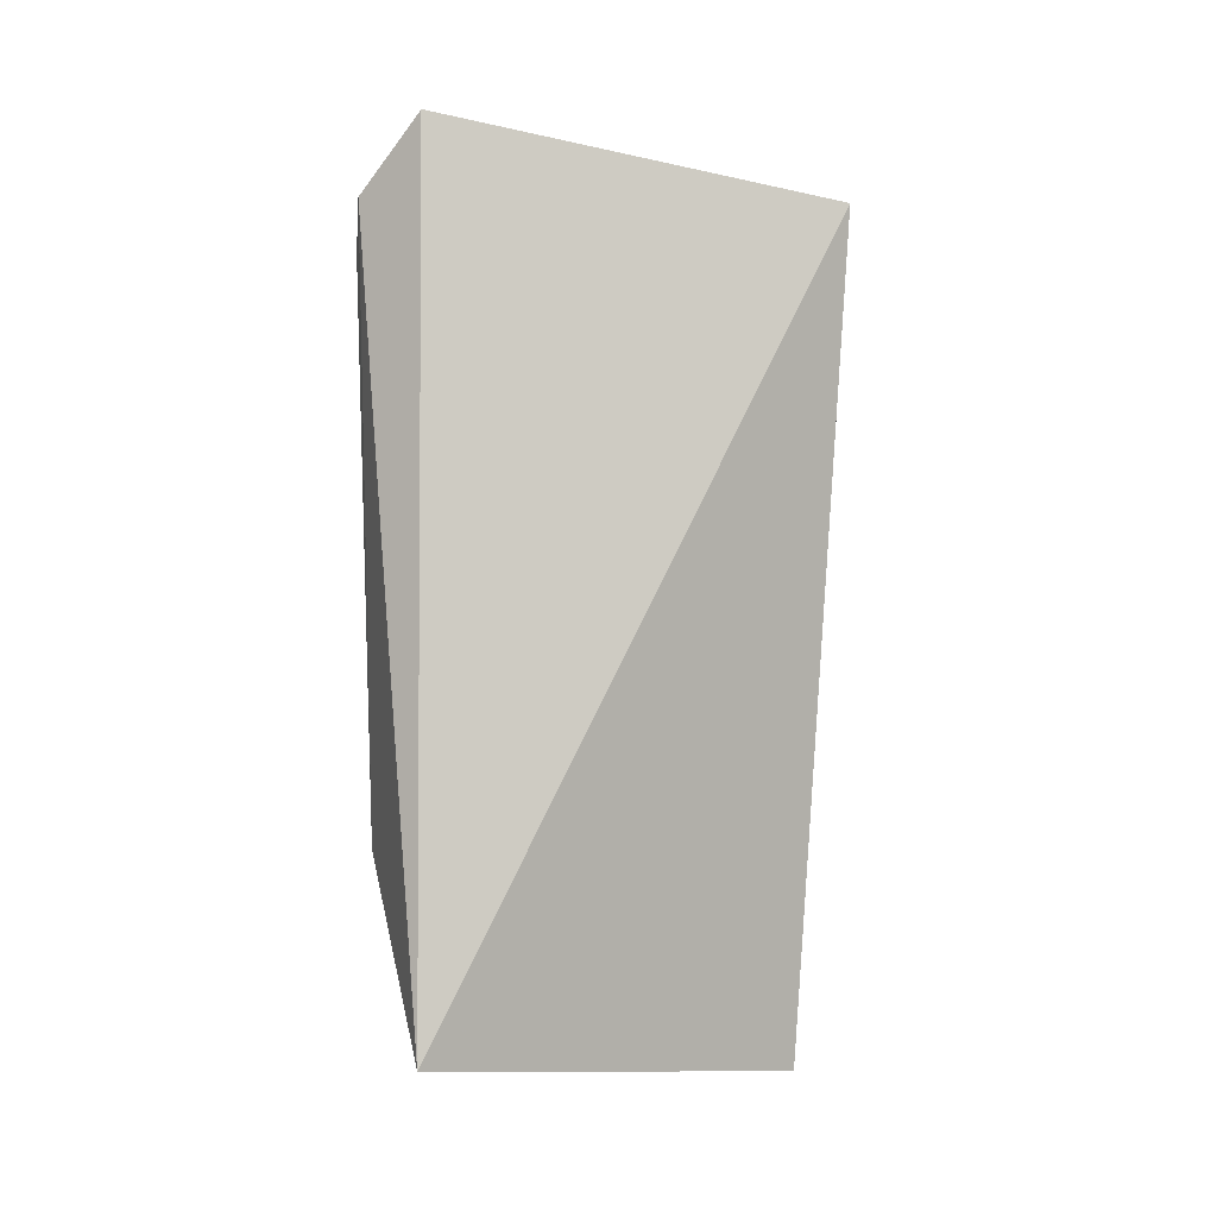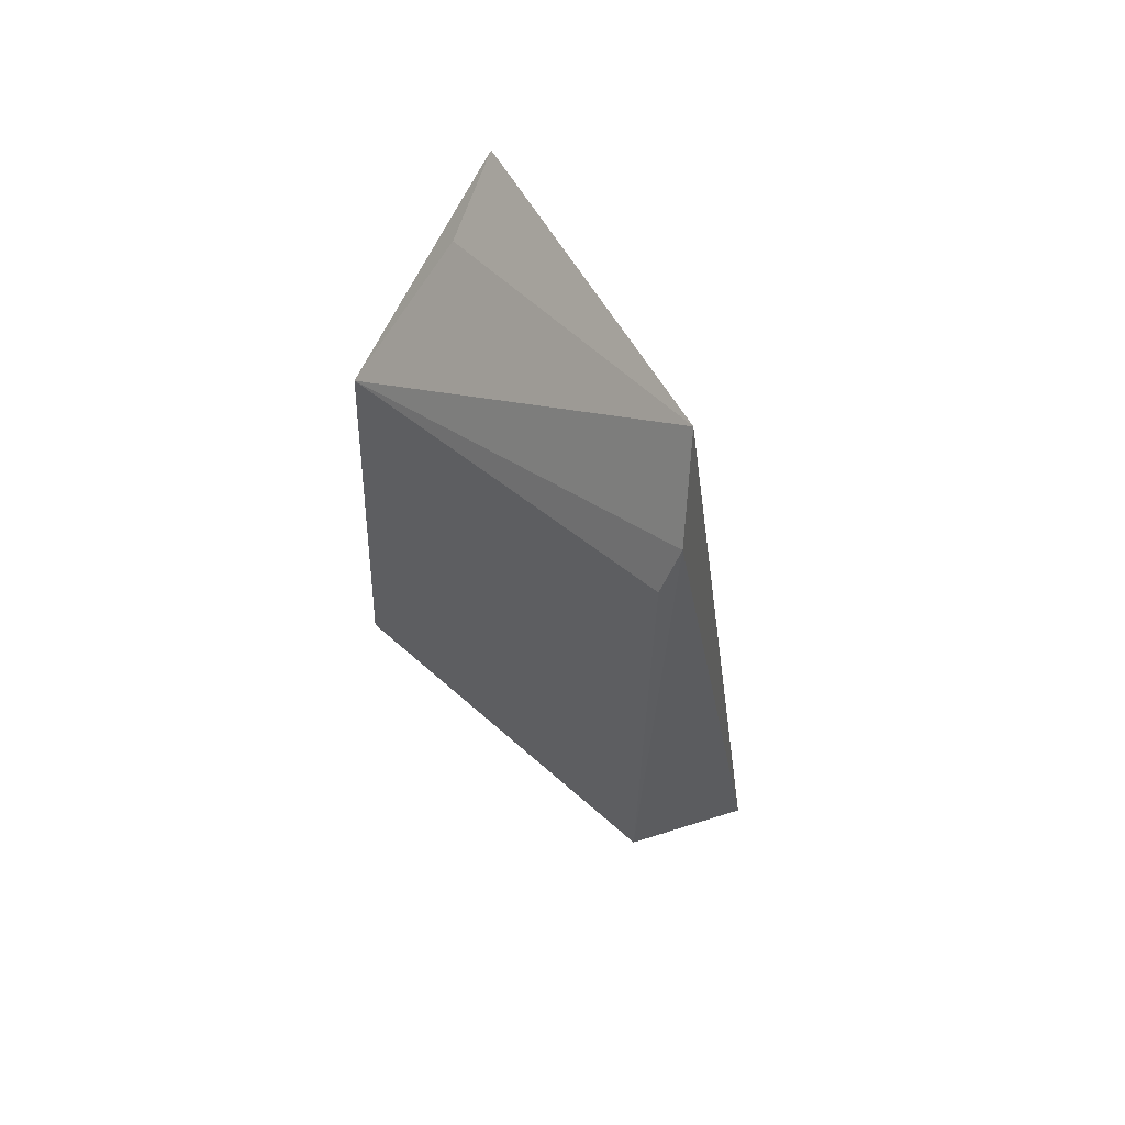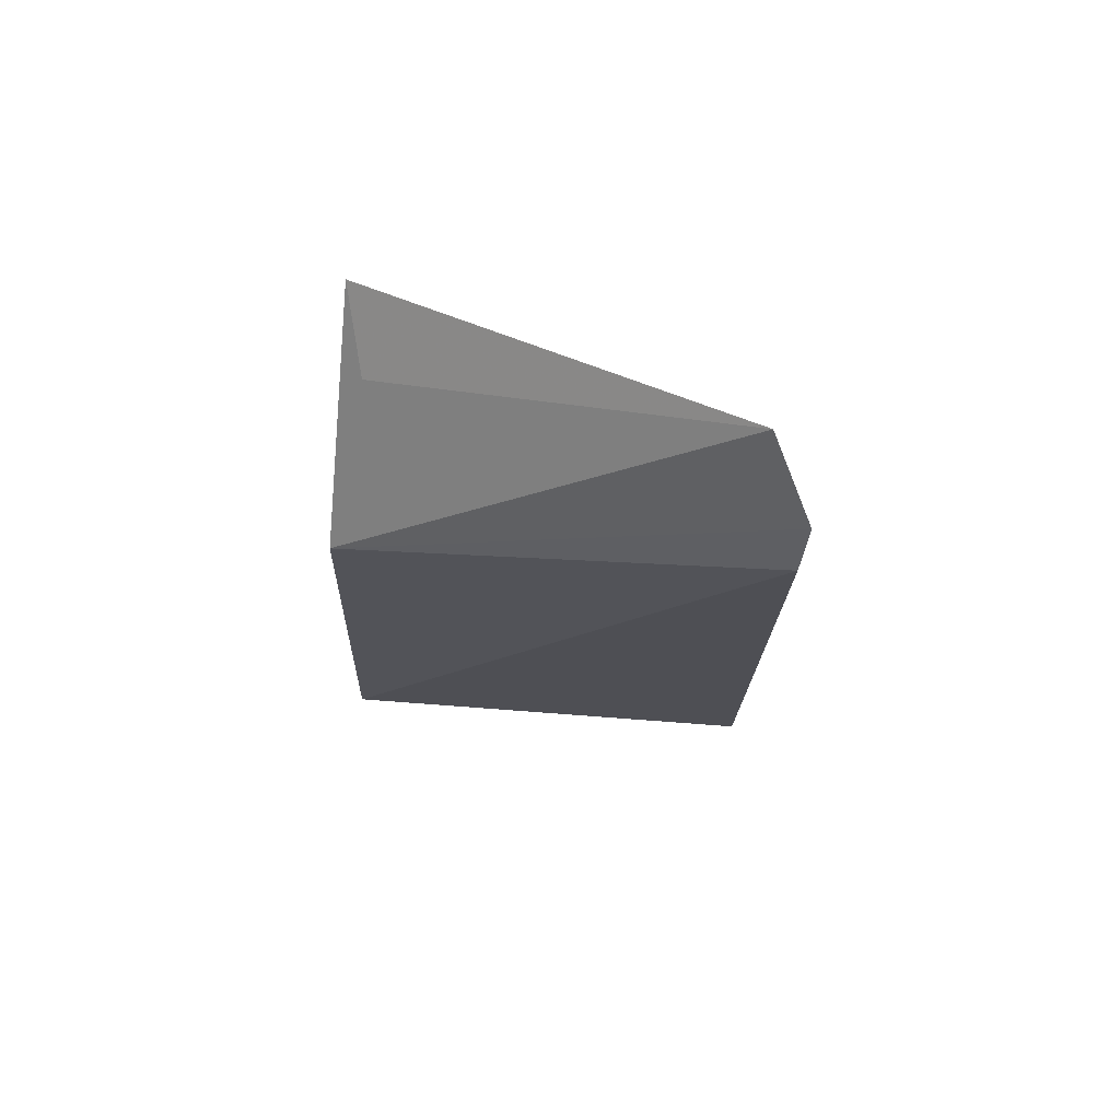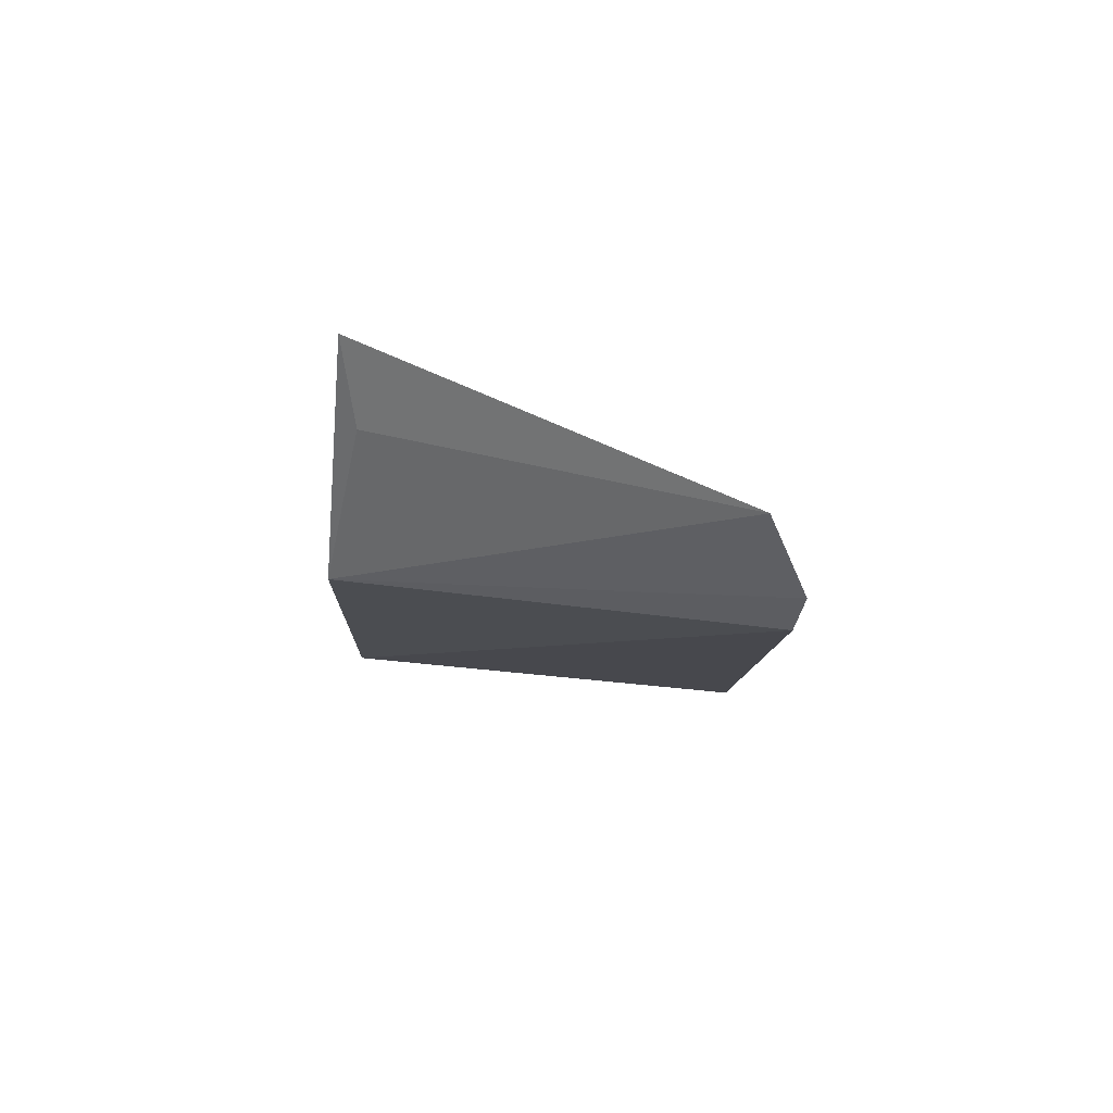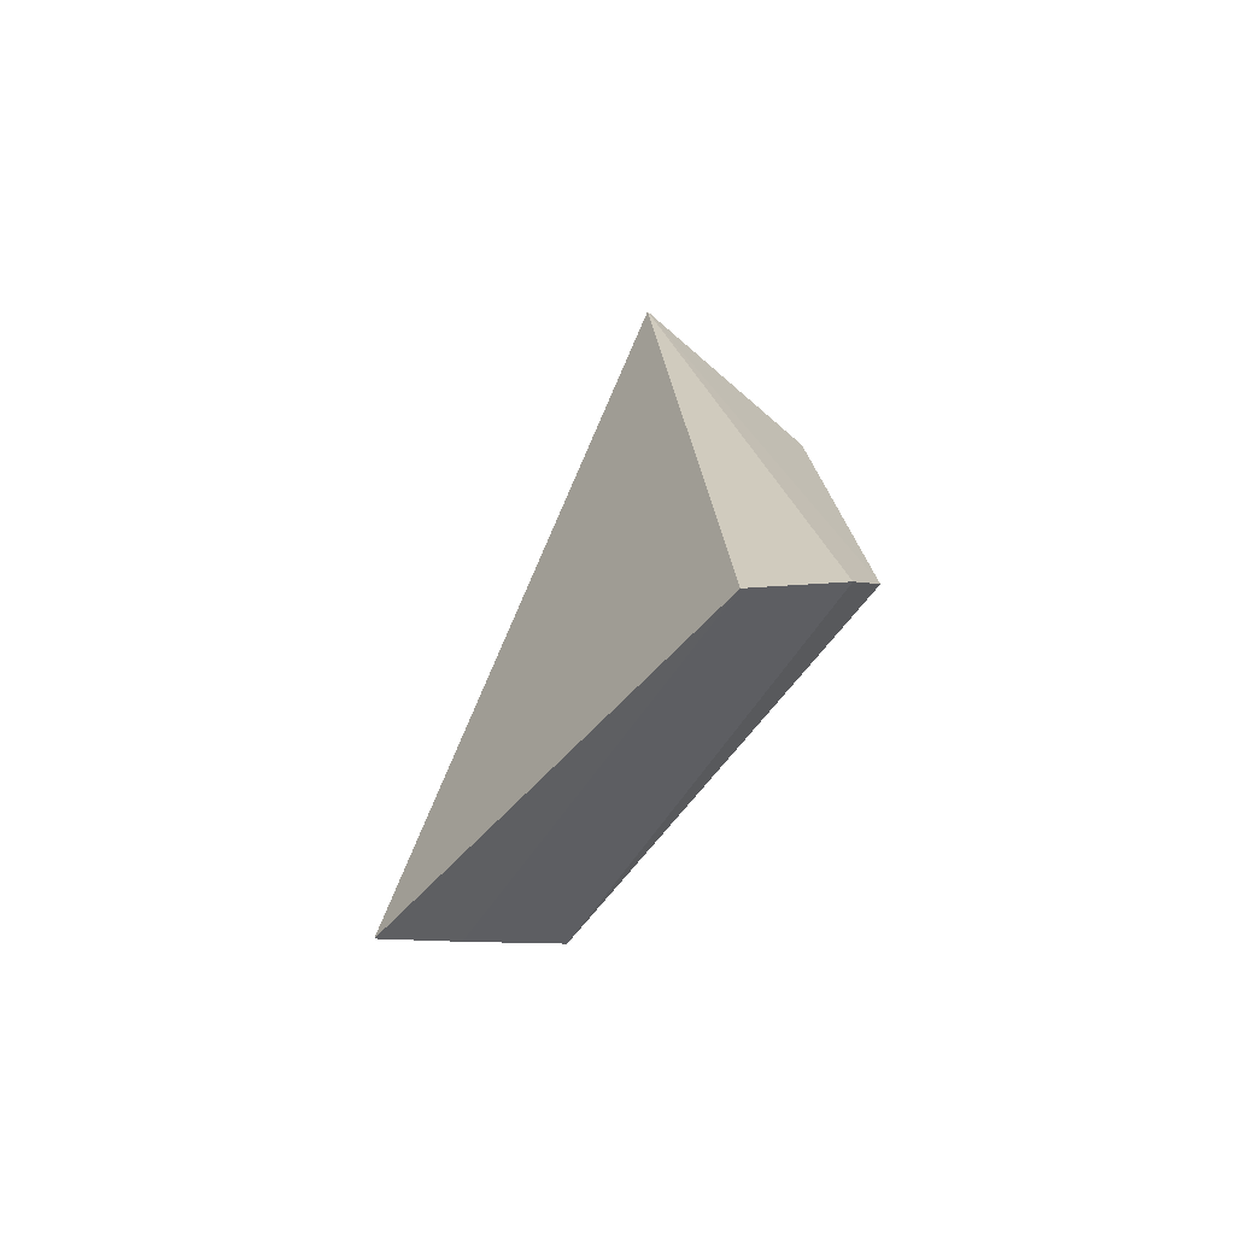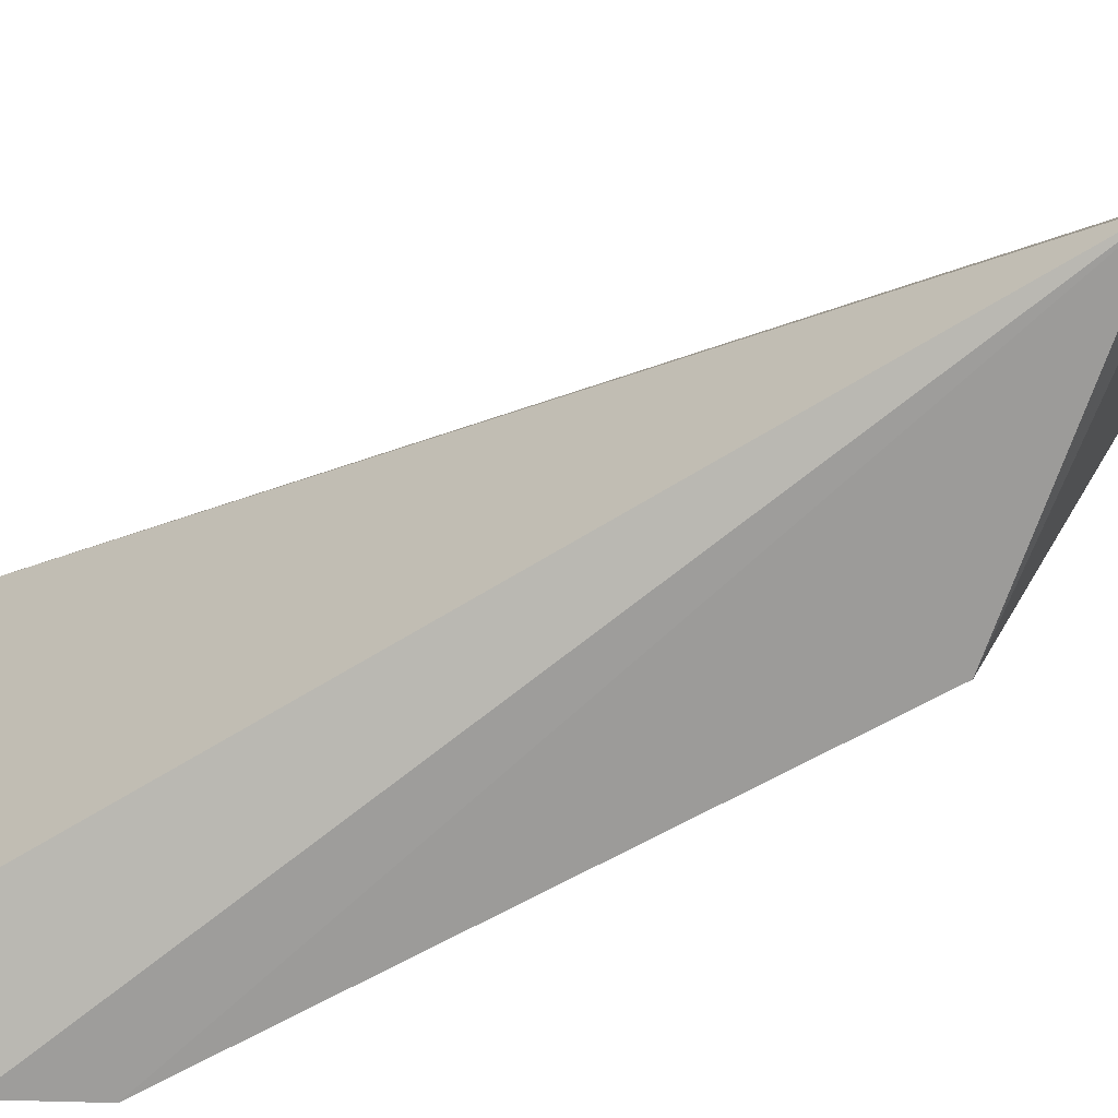
<metadata>
{"format":"obj","ext":"obj","renderer":"f3d","projection":"perspective","resolution":1024,"background":"white","views":[{"elev":3.5,"azim":-112.4,"up":"+Z"},{"elev":59.8,"azim":137.1,"up":"+Z"},{"elev":71.0,"azim":98.3,"up":"+Z"},{"elev":79.9,"azim":98.0,"up":"+Z"},{"elev":-72.3,"azim":-34.3,"up":"+Z"},{"elev":-70.2,"azim":-63.8,"up":"+Y"}]}
</metadata>
<code>
v 0.03987 -0.0006243 0.09071
v 0.04399 -0.02572 0.07298
v 0.04427 0.001516 0.04498
v 0.03303 0.002084 0.03371
v 0.03181 -0.02564 0.08535
v 0.0425 -0.02688 0.03553
v 0.04326 0.002388 0.08571
v 0.03638 -0.02421 0.08186
v 0.04493 -0.02674 0.04
v 0.03766 0.001401 0.03752
v 0.03684 -0.02469 0.02985
v 0.04463 0.002139 0.08245
f 5 1 4
f 7 3 4
f 7 4 1
f 7 1 2
f 8 5 2
f 8 2 1
f 8 1 5
f 9 6 3
f 9 2 5
f 9 5 6
f 10 4 3
f 10 3 6
f 11 6 5
f 11 5 4
f 11 10 6
f 11 4 10
f 12 7 2
f 12 2 9
f 12 9 3
f 12 3 7

</code>
